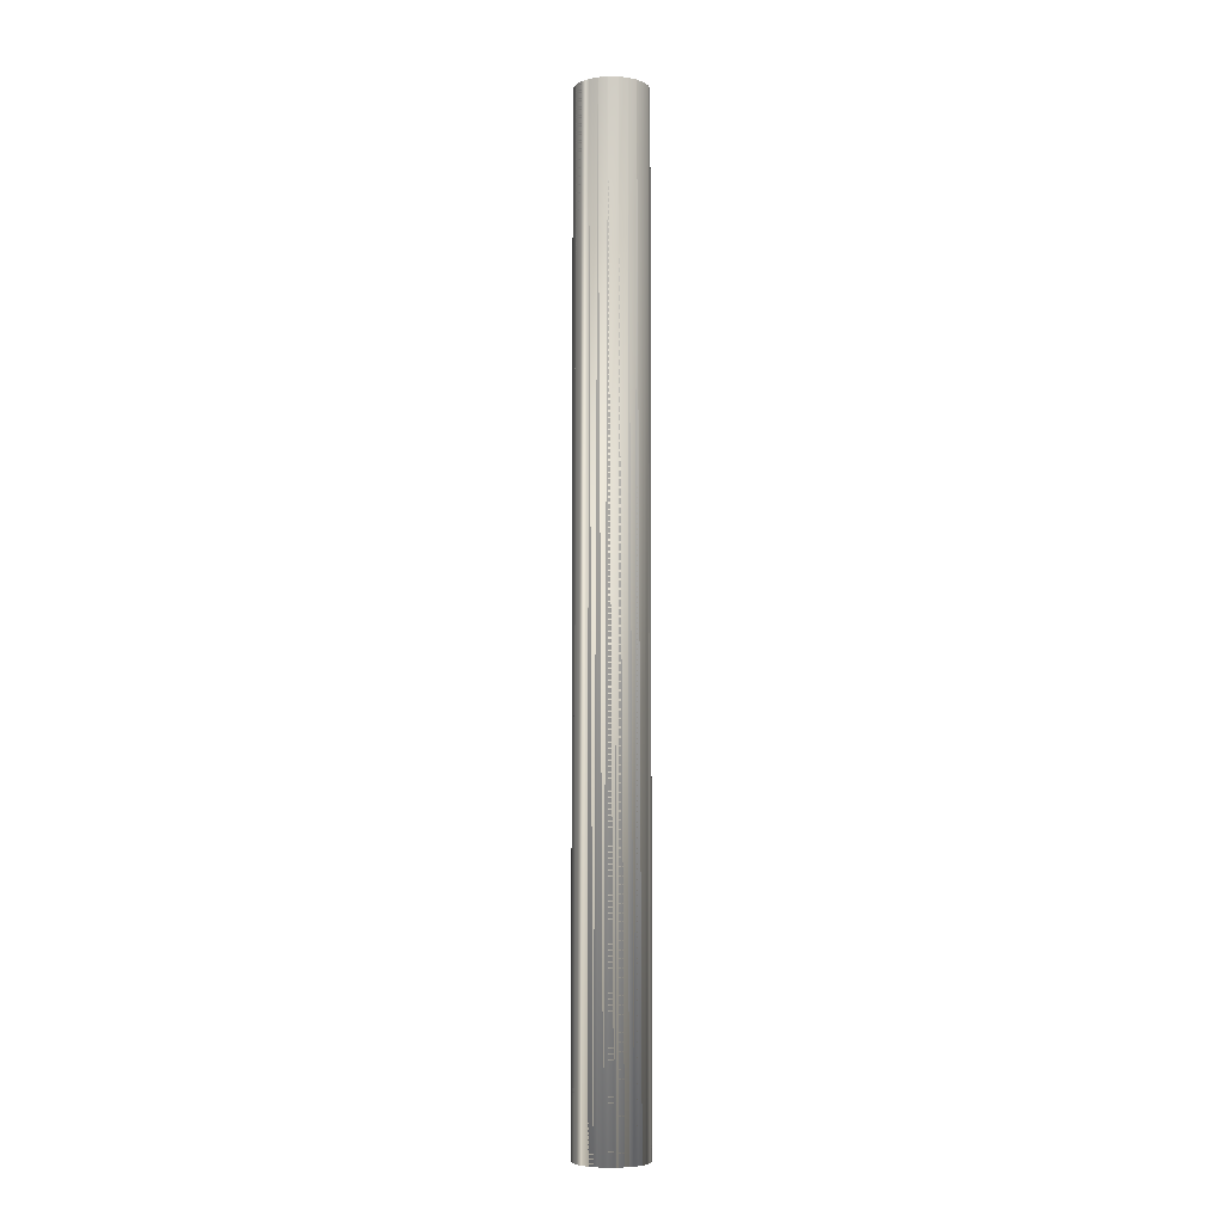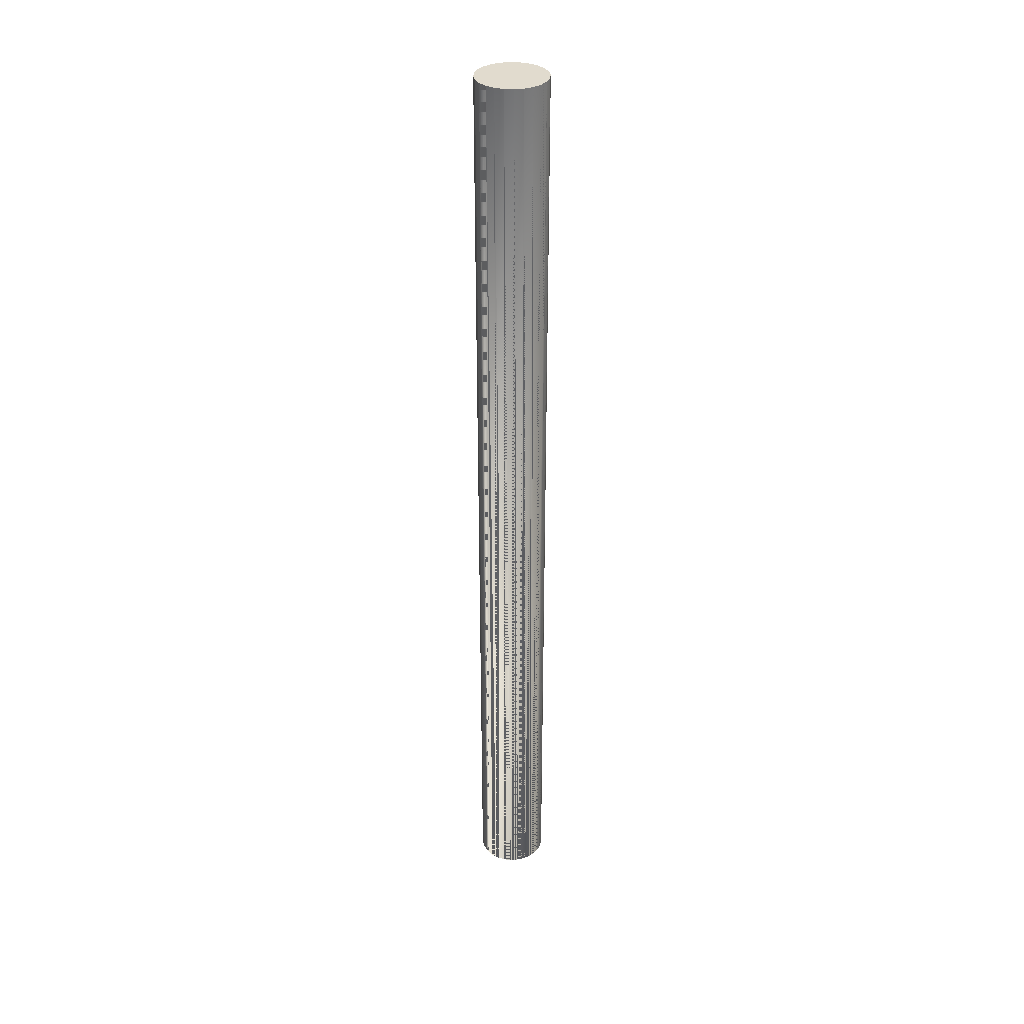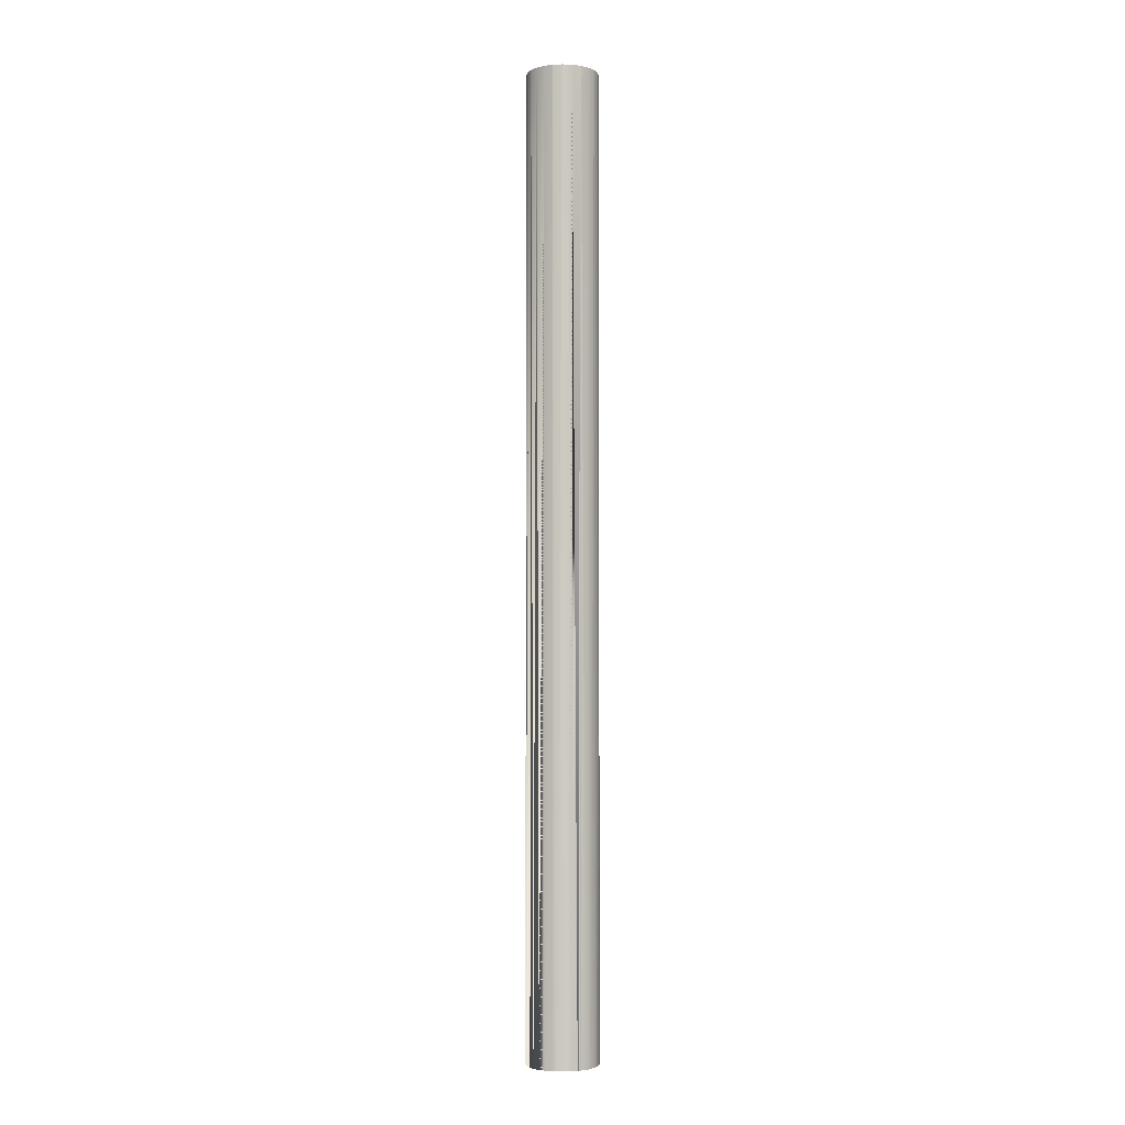
<metadata>
{"format":"obj","ext":"obj","renderer":"f3d","projection":"perspective","resolution":1024,"background":"white","views":[{"elev":-5.9,"azim":50.2,"up":"+Y"},{"elev":33.9,"azim":56.9,"up":"+Y"},{"elev":-3.3,"azim":150.0,"up":"+Y"}]}
</metadata>
<code>
o model.009_model.118
v 0.5254 -0.000526 -0.2385
v 0.5224 -0.000526 -0.2345
v 0.5204 -0.000526 -0.2298
v 0.5294 -0.000526 -0.2415
v 0.5198 -0.000526 -0.2248
v 0.5341 -0.000526 -0.2435
v 0.5204 -0.000526 -0.2198
v 0.5391 -0.000526 -0.2441
v 0.5224 -0.000526 -0.2151
v 0.5441 -0.000526 -0.2435
v 0.5254 -0.000526 -0.2111
v 0.5488 -0.000526 -0.2415
v 0.5294 -0.000526 -0.2081
v 0.5528 -0.000526 -0.2385
v 0.5341 -0.000526 -0.2061
v 0.5558 -0.000526 -0.2345
v 0.5391 -0.000526 -0.2055
v 0.5578 -0.000526 -0.2298
v 0.5441 -0.000526 -0.2061
v 0.5584 -0.000526 -0.2248
v 0.5488 -0.000526 -0.2081
v 0.5578 -0.000526 -0.2198
v 0.5528 -0.000526 -0.2111
v 0.5558 -0.000526 -0.2151
v 0.5558 -0.000526 -0.2151
v 0.5528 -0.000526 -0.2111
v 0.5578 -0.000526 -0.2198
v 0.5488 -0.000526 -0.2081
v 0.5584 -0.000526 -0.2248
v 0.5441 -0.000526 -0.2061
v 0.5578 -0.000526 -0.2298
v 0.5391 -0.000526 -0.2055
v 0.5558 -0.000526 -0.2345
v 0.5341 -0.000526 -0.2061
v 0.5528 -0.000526 -0.2385
v 0.5294 -0.000526 -0.2081
v 0.5488 -0.000526 -0.2415
v 0.5254 -0.000526 -0.2111
v 0.5441 -0.000526 -0.2435
v 0.5224 -0.000526 -0.2151
v 0.5391 -0.000526 -0.2441
v 0.5204 -0.000526 -0.2198
v 0.5341 -0.000526 -0.2435
v 0.5198 -0.000526 -0.2248
v 0.5294 -0.000526 -0.2415
v 0.5204 -0.000526 -0.2298
v 0.5254 -0.000526 -0.2385
v 0.5224 -0.000526 -0.2345
v 0.5198 -0.000661 -0.2248
v 0.5198 -0.000661 -0.2248
v 0.5198 -0.000526 -0.2248
v 0.5204 -0.000661 -0.2198
v 0.5204 -0.000661 -0.2198
v 0.5204 -0.000526 -0.2198
v 0.5204 -0.000661 -0.2198
v 0.5224 -0.000661 -0.2151
v 0.5224 -0.000526 -0.2151
v 0.5224 -0.000661 -0.2151
v 0.5254 -0.000661 -0.2111
v 0.5254 -0.000526 -0.2111
v 0.5254 -0.000661 -0.2111
v 0.5341 -0.000661 -0.2061
v 0.5341 -0.000661 -0.2061
v 0.5341 -0.000526 -0.2061
v 0.5391 -0.000661 -0.2055
v 0.5391 -0.000661 -0.2055
v 0.5391 -0.000526 -0.2055
v 0.5441 -0.000661 -0.2061
v 0.5441 -0.000661 -0.2061
v 0.5441 -0.000526 -0.2061
v 0.5441 -0.000661 -0.2061
v 0.5488 -0.000661 -0.2081
v 0.5488 -0.000526 -0.2081
v 0.5488 -0.000661 -0.2081
v 0.5528 -0.000661 -0.2111
v 0.5528 -0.000526 -0.2111
v 0.5528 -0.000661 -0.2111
v 0.5558 -0.000661 -0.2151
v 0.5558 -0.000526 -0.2151
v 0.5558 -0.000661 -0.2151
v 0.5578 -0.000661 -0.2198
v 0.5578 -0.000526 -0.2198
v 0.5578 -0.000661 -0.2198
v 0.5584 -0.000661 -0.2248
v 0.5584 -0.000526 -0.2248
v 0.5584 -0.000661 -0.2248
v 0.5558 -0.000661 -0.2345
v 0.5558 -0.000661 -0.2345
v 0.5558 -0.000526 -0.2345
v 0.5528 -0.000661 -0.2385
v 0.5528 -0.000661 -0.2385
v 0.5528 -0.000526 -0.2385
v 0.5488 -0.000661 -0.2415
v 0.5488 -0.000661 -0.2415
v 0.5488 -0.000526 -0.2415
v 0.5488 -0.000661 -0.2415
v 0.5441 -0.000661 -0.2435
v 0.5441 -0.000526 -0.2435
v 0.5441 -0.000661 -0.2435
v 0.5391 -0.000661 -0.2441
v 0.5391 -0.000526 -0.2441
v 0.5391 -0.000661 -0.2441
v 0.5294 -0.000661 -0.2415
v 0.5294 -0.000661 -0.2415
v 0.5294 -0.000526 -0.2415
v 0.5254 -0.000661 -0.2385
v 0.5254 -0.000661 -0.2385
v 0.5254 -0.000526 -0.2385
v 0.5224 -0.000661 -0.2345
v 0.5224 -0.000661 -0.2345
v 0.5224 -0.000526 -0.2345
v 0.5204 -0.000661 -0.2298
v 0.5204 -0.000661 -0.2298
v 0.5204 -0.000526 -0.2298
v 0.5198 -0.000661 -0.2248
v 0.5198 -0.000661 -0.2248
v 0.5198 -0.000526 -0.2248
v 0.5204 -0.000661 -0.2198
v 0.5204 -0.000661 -0.2198
v 0.5204 -0.000526 -0.2198
v 0.5224 -0.000661 -0.2151
v 0.5204 -0.000661 -0.2198
v 0.5254 -0.000661 -0.2111
v 0.5224 -0.000526 -0.2151
v 0.5224 -0.000661 -0.2151
v 0.5254 -0.000661 -0.2111
v 0.5294 -0.000526 -0.2081
v 0.5254 -0.000526 -0.2111
v 0.5341 -0.000661 -0.2061
v 0.5341 -0.000661 -0.2061
v 0.5341 -0.000526 -0.2061
v 0.5391 -0.000661 -0.2055
v 0.5391 -0.000661 -0.2055
v 0.5391 -0.000526 -0.2055
v 0.5441 -0.000661 -0.2061
v 0.5441 -0.000661 -0.2061
v 0.5441 -0.000526 -0.2061
v 0.5441 -0.000661 -0.2061
v 0.5488 -0.000526 -0.2081
v 0.5488 -0.000661 -0.2081
v 0.5528 -0.000526 -0.2111
v 0.5528 -0.000661 -0.2111
v 0.5558 -0.000526 -0.2151
v 0.5558 -0.000661 -0.2151
v 0.5578 -0.000526 -0.2198
v 0.5578 -0.000661 -0.2198
v 0.5584 -0.000526 -0.2248
v 0.5584 -0.000661 -0.2248
v 0.5578 -0.000526 -0.2298
v 0.5558 -0.000661 -0.2345
v 0.5558 -0.000661 -0.2345
v 0.5558 -0.000526 -0.2345
v 0.5528 -0.000661 -0.2385
v 0.5528 -0.000661 -0.2385
v 0.5528 -0.000526 -0.2385
v 0.5488 -0.000661 -0.2415
v 0.5488 -0.000661 -0.2415
v 0.5488 -0.000526 -0.2415
v 0.5488 -0.000661 -0.2415
v 0.5441 -0.000526 -0.2435
v 0.5391 -0.000661 -0.2441
v 0.5441 -0.000661 -0.2435
v 0.5391 -0.000661 -0.2441
v 0.5341 -0.000526 -0.2435
v 0.5391 -0.000526 -0.2441
v 0.5294 -0.000661 -0.2415
v 0.5294 -0.000661 -0.2415
v 0.5294 -0.000526 -0.2415
v 0.5254 -0.000661 -0.2385
v 0.5254 -0.000661 -0.2385
v 0.5254 -0.000526 -0.2385
v 0.5224 -0.000661 -0.2345
v 0.5224 -0.000661 -0.2345
v 0.5224 -0.000526 -0.2345
v 0.5204 -0.000661 -0.2298
v 0.5204 -0.000661 -0.2298
v 0.5204 -0.000526 -0.2298
v 0.5198 -0.5233 -0.2248
v 0.5201 -0.5233 -0.2277
v 0.5278 -0.5233 -0.2403
v 0.5528 -0.5233 -0.2385
v 0.5546 -0.5233 -0.2361
v 0.5412 -0.5233 -0.2058
v 0.5412 -0.5233 -0.2439
v 0.5581 -0.5233 -0.2227
v 0.5584 -0.000661 -0.2248
v 0.5546 -0.5233 -0.2135
v 0.5558 -0.000661 -0.2151
v 0.5468 -0.5233 -0.2073
v 0.5488 -0.000661 -0.2081
v 0.5341 -0.5233 -0.2061
v 0.5314 -0.5233 -0.2073
v 0.5278 -0.5233 -0.2093
v 0.5294 -0.000661 -0.2081
v 0.5215 -0.5233 -0.2171
v 0.5204 -0.5233 -0.2198
v 0.52 -0.5233 -0.2227
v 0.5224 -0.5233 -0.2345
v 0.5241 -0.5233 -0.2368
v 0.5488 -0.5233 -0.2415
v 0.5511 -0.5233 -0.2398
v 0.5362 -0.5233 -0.2059
v 0.5204 -0.5233 -0.2298
v 0.5215 -0.5233 -0.2325
v 0.5294 -0.5233 -0.2415
v 0.5322 -0.5233 -0.2427
v 0.5362 -0.5233 -0.2437
v 0.5341 -0.000661 -0.2435
v 0.546 -0.5233 -0.2427
v 0.5441 -0.000661 -0.2435
v 0.5558 -0.5233 -0.2345
v 0.557 -0.5233 -0.2317
v 0.558 -0.5233 -0.2277
v 0.5578 -0.000661 -0.2298
v 0.557 -0.5233 -0.2179
v 0.5578 -0.000661 -0.2198
v 0.5511 -0.5233 -0.2099
v 0.5528 -0.000661 -0.2111
v 0.5241 -0.5233 -0.2128
v 0.5362 -0.5233 -0.2438
v 0.5391 -0.5233 -0.2441
v 0.546 -0.5233 -0.2427
v 0.5488 -0.5233 -0.2415
v 0.5224 -0.5233 -0.2151
v 0.5241 -0.5233 -0.2128
v 0.5341 -0.000526 -0.2435
v 0.5441 -0.5233 -0.2435
v 0.5412 -0.5233 -0.2439
v 0.5468 -0.5233 -0.2073
v 0.5441 -0.5233 -0.2061
v 0.5294 -0.000526 -0.2081
v 0.5278 -0.5233 -0.2093
v 0.5254 -0.5233 -0.2111
v 0.5546 -0.5233 -0.2361
v 0.5528 -0.5233 -0.2385
v 0.5314 -0.5233 -0.2073
v 0.5341 -0.5233 -0.2061
v 0.5294 -0.000661 -0.2081
v 0.558 -0.5233 -0.2277
v 0.5584 -0.5233 -0.2248
v 0.557 -0.5233 -0.2179
v 0.5558 -0.5233 -0.2151
v 0.5511 -0.5233 -0.2099
v 0.5488 -0.5233 -0.2081
v 0.5215 -0.5233 -0.2325
v 0.5204 -0.5233 -0.2298
v 0.5201 -0.5233 -0.2277
v 0.5198 -0.5233 -0.2248
v 0.5322 -0.5233 -0.2427
v 0.5294 -0.5233 -0.2415
v 0.5341 -0.000661 -0.2435
v 0.5511 -0.5233 -0.2398
v 0.5362 -0.5233 -0.2059
v 0.5391 -0.5233 -0.2055
v 0.5241 -0.5233 -0.2368
v 0.5224 -0.5233 -0.2345
v 0.5254 -0.5233 -0.2385
v 0.5558 -0.5233 -0.2345
v 0.5578 -0.000526 -0.2298
v 0.5578 -0.000661 -0.2298
v 0.5581 -0.5233 -0.2227
v 0.5578 -0.5233 -0.2198
v 0.5546 -0.5233 -0.2135
v 0.5528 -0.5233 -0.2111
v 0.52 -0.5233 -0.2227
v 0.5204 -0.5233 -0.2198
v 0.5215 -0.5233 -0.2171
v 0.5278 -0.5233 -0.2403
v 0.557 -0.5233 -0.2317
v 0.5578 -0.5233 -0.2298
v 0.5391 -0.5233 -0.2441
v 0.5224 -0.5233 -0.2151
v 0.5441 -0.5233 -0.2435
v 0.5254 -0.5233 -0.2111
v 0.5441 -0.5233 -0.2061
v 0.5412 -0.5233 -0.2058
v 0.5294 -0.5233 -0.2081
v 0.5341 -0.5233 -0.2435
v 0.5528 -0.5233 -0.2111
v 0.5254 -0.5233 -0.2385
v 0.5584 -0.5233 -0.2248
v 0.5558 -0.5233 -0.2151
v 0.5488 -0.5233 -0.2081
v 0.5294 -0.5233 -0.2081
v 0.5391 -0.5233 -0.2055
v 0.5341 -0.5233 -0.2435
v 0.5578 -0.5233 -0.2298
v 0.5578 -0.5233 -0.2198
f 1 2 3
f 3 4 1
f 3 5 4
f 5 6 4
f 5 7 6
f 7 8 6
f 7 9 8
f 9 10 8
f 9 11 10
f 11 12 10
f 11 13 12
f 13 14 12
f 13 15 14
f 15 16 14
f 15 17 16
f 17 18 16
f 17 19 18
f 19 20 18
f 19 21 20
f 21 22 20
f 21 23 22
f 23 24 22
f 25 26 27
f 26 28 27
f 27 28 29
f 28 30 29
f 29 30 31
f 30 32 31
f 31 32 33
f 32 34 33
f 33 34 35
f 34 36 35
f 35 36 37
f 36 38 37
f 37 38 39
f 38 40 39
f 39 40 41
f 40 42 41
f 41 42 43
f 42 44 43
f 43 44 45
f 44 46 45
f 45 46 47
f 48 47 46
f 49 50 51
f 52 53 54
f 52 54 55
f 56 57 58
f 59 60 61
f 62 63 64
f 65 66 67
f 68 69 70
f 68 70 71
f 72 73 74
f 75 76 77
f 78 79 80
f 81 82 83
f 84 85 86
f 87 88 89
f 90 91 92
f 93 94 95
f 93 95 96
f 97 98 99
f 100 101 102
f 103 104 105
f 106 107 108
f 109 110 111
f 112 113 114
f 115 116 117
f 118 119 120
f 121 120 122
f 123 124 125
f 126 127 128
f 129 130 131
f 132 133 134
f 135 136 137
f 138 139 137
f 140 141 139
f 142 143 141
f 144 145 143
f 146 147 145
f 148 149 147
f 150 151 152
f 153 154 155
f 156 157 158
f 159 160 158
f 161 160 162
f 163 164 165
f 166 167 168
f 169 170 171
f 172 173 174
f 175 176 177
f 158 157 159
f 174 175 177
f 137 136 138
f 120 119 122
f 178 115 179
f 180 170 169
f 168 169 171
f 181 153 182
f 152 153 155
f 183 136 135
f 134 135 137
f 184 161 162
f 165 161 163
f 185 186 146
f 147 186 148
f 187 188 142
f 143 188 144
f 189 190 138
f 139 190 140
f 191 129 192
f 193 194 126
f 127 129 131
f 195 121 122
f 124 121 125
f 196 118 197
f 117 118 120
f 198 172 199
f 171 172 174
f 200 156 201
f 155 156 158
f 202 133 132
f 131 132 134
f 203 175 204
f 177 115 117
f 205 166 206
f 207 208 163
f 164 166 168
f 209 210 159
f 160 210 162
f 211 150 212
f 213 214 148
f 149 150 152
f 215 216 144
f 145 216 146
f 217 218 140
f 141 218 142
f 219 123 125
f 128 123 126
f 100 220 221
f 93 222 223
f 224 58 225
f 56 54 57
f 226 102 101
f 100 98 101
f 227 99 228
f 98 96 95
f 68 229 230
f 231 61 60
f 59 232 233
f 59 57 60
f 234 90 235
f 89 91 87
f 230 69 68
f 70 65 67
f 236 62 237
f 231 63 238
f 111 113 109
f 105 107 103
f 84 239 240
f 85 83 82
f 78 241 242
f 79 77 76
f 72 243 244
f 73 71 70
f 245 112 246
f 114 50 112
f 247 49 248
f 51 53 49
f 249 103 250
f 226 104 251
f 252 93 223
f 92 94 90
f 253 65 254
f 64 66 62
f 255 109 256
f 257 107 106
f 108 110 106
f 258 88 87
f 259 86 85
f 259 88 260
f 81 261 262
f 82 80 79
f 75 263 264
f 76 74 73
f 265 52 266
f 266 55 267
f 162 161 163
f 162 208 163
f 86 71 133
f 194 192 129
f 208 206 166
f 214 212 150
f 103 268 250
f 49 265 248
f 106 255 257
f 260 269 270
f 163 271 207
f 186 213 148
f 188 215 144
f 190 217 140
f 125 272 219
f 167 180 169
f 157 209 159
f 151 182 153
f 133 183 135
f 173 204 175
f 162 273 184
f 216 185 146
f 218 187 142
f 126 274 193
f 170 199 172
f 154 201 156
f 138 275 189
f 130 202 132
f 122 196 195
f 116 197 118
f 176 179 115
f 109 245 256
f 260 239 86
f 81 241 80
f 75 243 74
f 87 234 258
f 65 276 254
f 238 236 277
f 112 247 246
f 84 261 83
f 78 263 77
f 56 267 55
f 251 220 102
f 251 249 278
f 100 228 99
f 97 222 96
f 90 252 235
f 72 229 71
f 62 253 237
f 238 232 61
f 59 225 58
f 207 227 228
f 178 197 265
f 273 207 228
f 201 223 235
f 233 219 225
f 202 237 253
f 187 279 263
f 271 228 207
f 121 124 120
f 123 128 124
f 126 194 127
f 138 190 139
f 140 218 141
f 142 188 143
f 144 216 145
f 146 186 147
f 148 214 149
f 159 210 160
f 161 165 160
f 163 208 164
f 174 173 175
f 178 116 115
f 180 280 170
f 168 167 169
f 181 154 153
f 152 151 153
f 183 275 136
f 134 133 135
f 184 271 161
f 185 281 186
f 187 282 188
f 189 283 190
f 191 130 129
f 193 284 194
f 127 194 129
f 195 272 121
f 196 119 118
f 117 116 118
f 198 173 172
f 171 170 172
f 200 157 156
f 155 154 156
f 202 285 133
f 131 130 132
f 203 176 175
f 177 176 115
f 205 167 166
f 207 286 208
f 164 208 166
f 209 273 210
f 211 151 150
f 213 287 214
f 149 214 150
f 215 288 216
f 217 279 218
f 219 274 123
f 100 102 220
f 93 96 222
f 224 56 58
f 56 55 54
f 226 251 102
f 100 99 98
f 227 97 99
f 98 97 96
f 68 71 229
f 231 238 61
f 59 61 232
f 59 58 57
f 234 91 90
f 89 92 91
f 230 276 69
f 70 69 65
f 236 63 62
f 231 64 63
f 111 114 113
f 105 108 107
f 84 86 239
f 85 84 83
f 78 80 241
f 79 78 77
f 72 74 243
f 73 72 71
f 245 113 112
f 114 51 50
f 247 50 49
f 51 54 53
f 249 104 103
f 226 105 104
f 252 94 93
f 92 95 94
f 253 66 65
f 64 67 66
f 255 110 109
f 257 268 107
f 108 111 110
f 258 269 88
f 259 260 86
f 259 89 88
f 81 83 261
f 82 81 80
f 75 77 263
f 76 75 74
f 265 53 52
f 266 52 55
f 163 102 100
f 99 97 96
f 99 96 133
f 96 93 133
f 93 94 133
f 94 90 133
f 87 88 133
f 88 260 133
f 90 91 133
f 84 83 71
f 83 81 71
f 81 80 71
f 80 78 71
f 77 75 74
f 74 72 77
f 72 71 77
f 68 69 65
f 71 68 65
f 71 65 133
f 133 135 136
f 136 138 190
f 133 136 218
f 136 190 218
f 190 140 218
f 218 142 188
f 144 216 146
f 218 188 144
f 133 218 146
f 218 144 146
f 146 186 148
f 148 214 150
f 150 151 154
f 151 153 154
f 156 157 159
f 154 156 159
f 210 162 163
f 154 159 163
f 159 210 163
f 146 148 133
f 148 150 133
f 133 150 163
f 150 154 163
f 133 163 100
f 78 77 71
f 133 100 99
f 86 84 71
f 133 91 87
f 260 86 133
f 194 284 192
f 208 286 206
f 214 287 212
f 103 107 268
f 49 53 265
f 106 110 255
f 260 88 269
f 163 161 271
f 186 281 213
f 188 282 215
f 190 283 217
f 125 121 272
f 167 205 180
f 157 200 209
f 151 211 182
f 133 285 183
f 173 198 204
f 162 210 273
f 216 288 185
f 218 279 187
f 126 123 274
f 170 280 199
f 154 181 201
f 138 136 275
f 130 191 202
f 122 119 196
f 116 178 197
f 176 203 179
f 109 113 245
f 260 270 239
f 81 262 241
f 75 264 243
f 87 91 234
f 65 69 276
f 238 63 236
f 112 50 247
f 84 240 261
f 78 242 263
f 56 224 267
f 251 278 220
f 251 104 249
f 100 221 228
f 97 227 222
f 90 94 252
f 72 244 229
f 62 66 253
f 238 277 232
f 59 233 225
f 221 228 207
f 221 207 220
f 207 286 220
f 202 285 254
f 202 254 253
f 280 199 198
f 278 220 286
f 249 278 286
f 191 202 253
f 249 286 206
f 249 206 205
f 191 253 237
f 192 191 237
f 250 249 205
f 192 237 236
f 268 250 205
f 284 192 236
f 268 205 180
f 268 180 280
f 284 236 277
f 193 284 277
f 257 268 280
f 257 280 198
f 193 277 232
f 274 193 232
f 255 257 198
f 256 255 198
f 274 232 233
f 256 198 204
f 274 233 225
f 245 256 204
f 219 274 225
f 272 219 225
f 245 204 203
f 246 245 203
f 272 225 224
f 195 272 224
f 246 203 179
f 247 246 179
f 195 224 267
f 196 195 267
f 247 179 178
f 196 267 266
f 196 266 265
f 248 247 178
f 197 196 265
f 265 248 178
f 200 209 223
f 234 211 182
f 223 252 235
f 201 200 223
f 234 182 181
f 235 234 181
f 235 181 201
f 233 274 219
f 202 191 237
f 269 211 212
f 269 212 287
f 285 254 276
f 270 269 287
f 239 270 287
f 183 285 276
f 239 287 213
f 239 213 281
f 275 183 276
f 275 276 230
f 240 239 281
f 240 281 185
f 189 275 230
f 189 230 229
f 261 240 185
f 261 185 288
f 283 189 229
f 283 229 244
f 262 261 288
f 217 283 244
f 241 262 288
f 217 244 243
f 241 288 215
f 241 215 282
f 279 217 243
f 242 241 282
f 263 242 282
f 279 243 264
f 263 282 187
f 279 264 263
f 271 184 228

</code>
